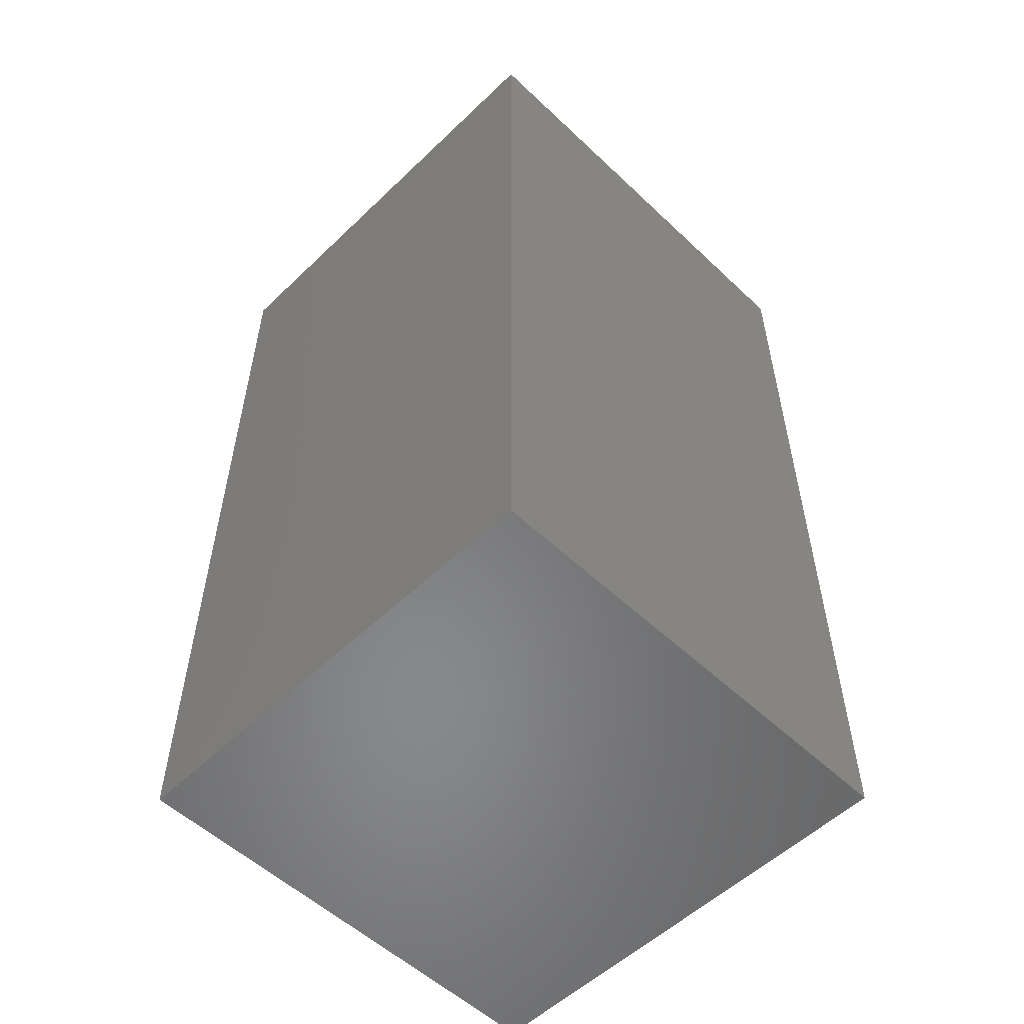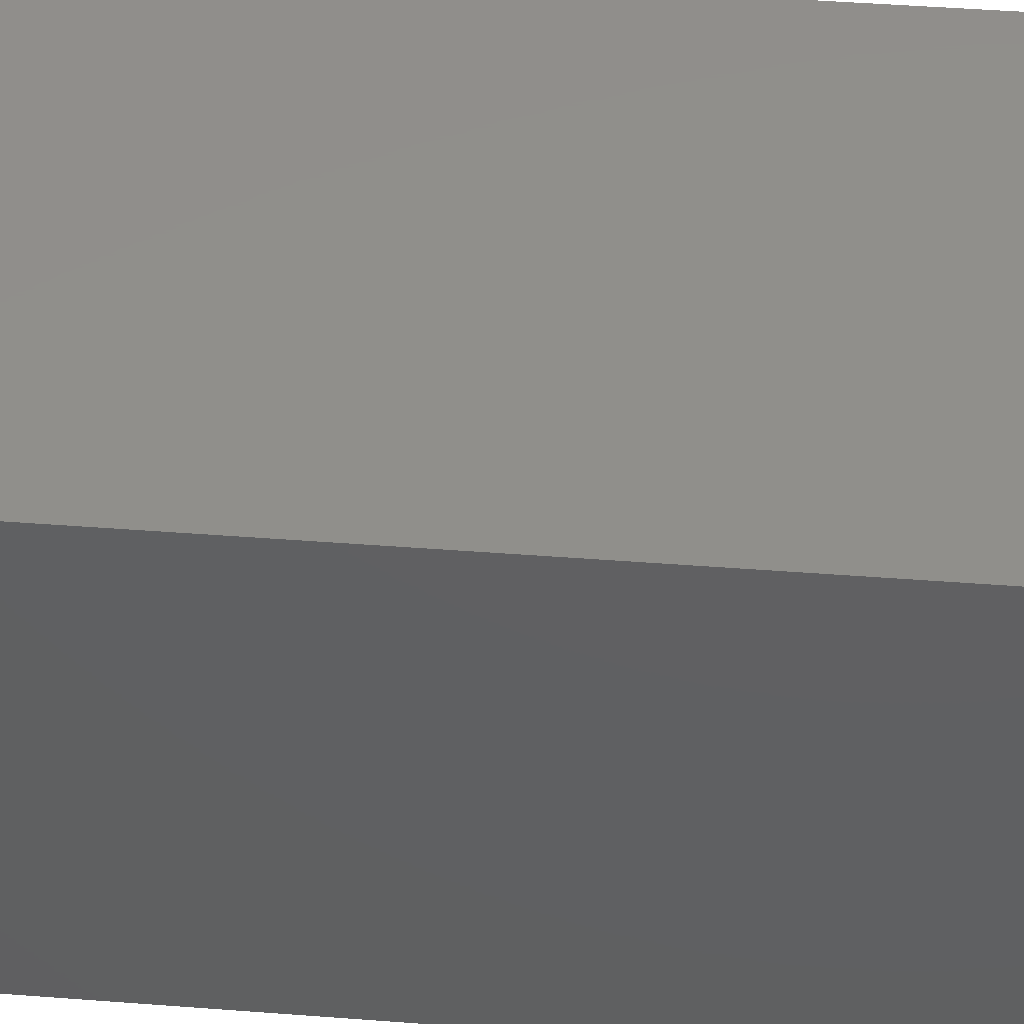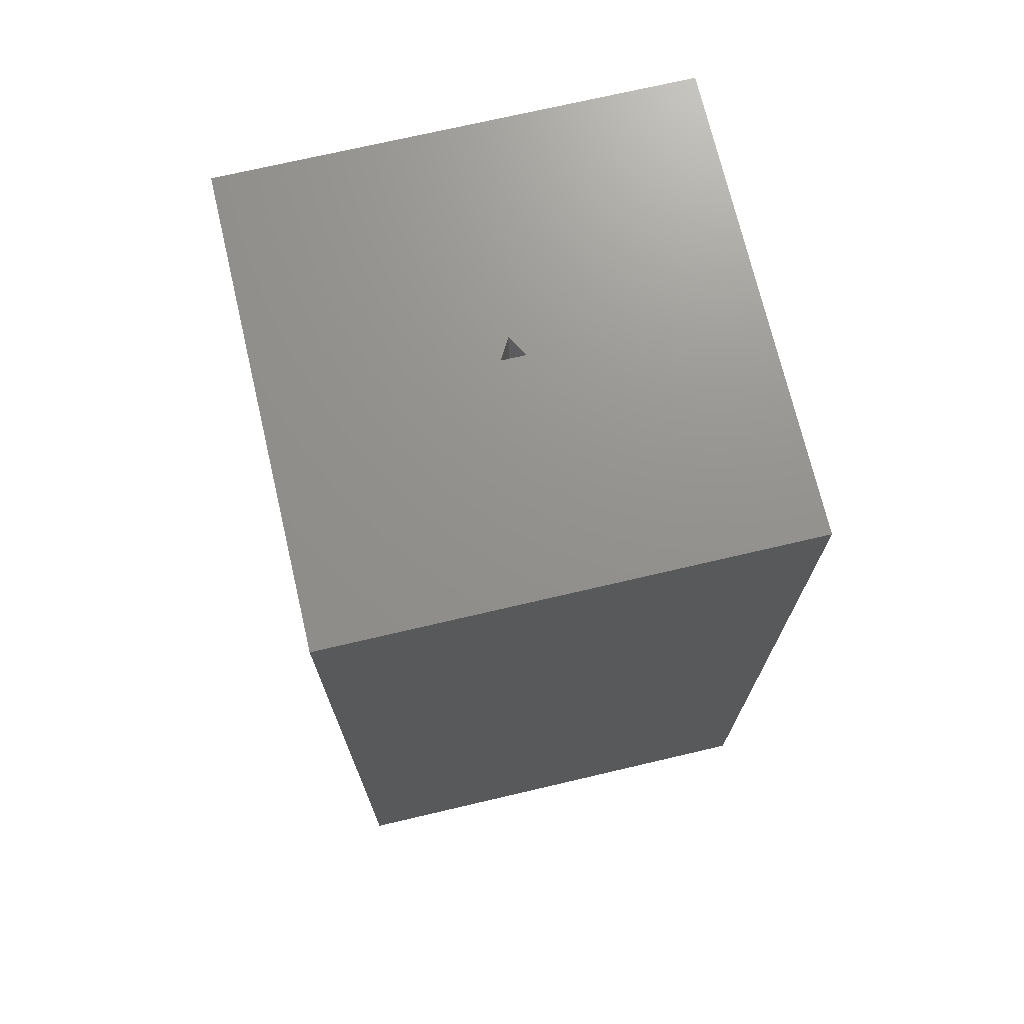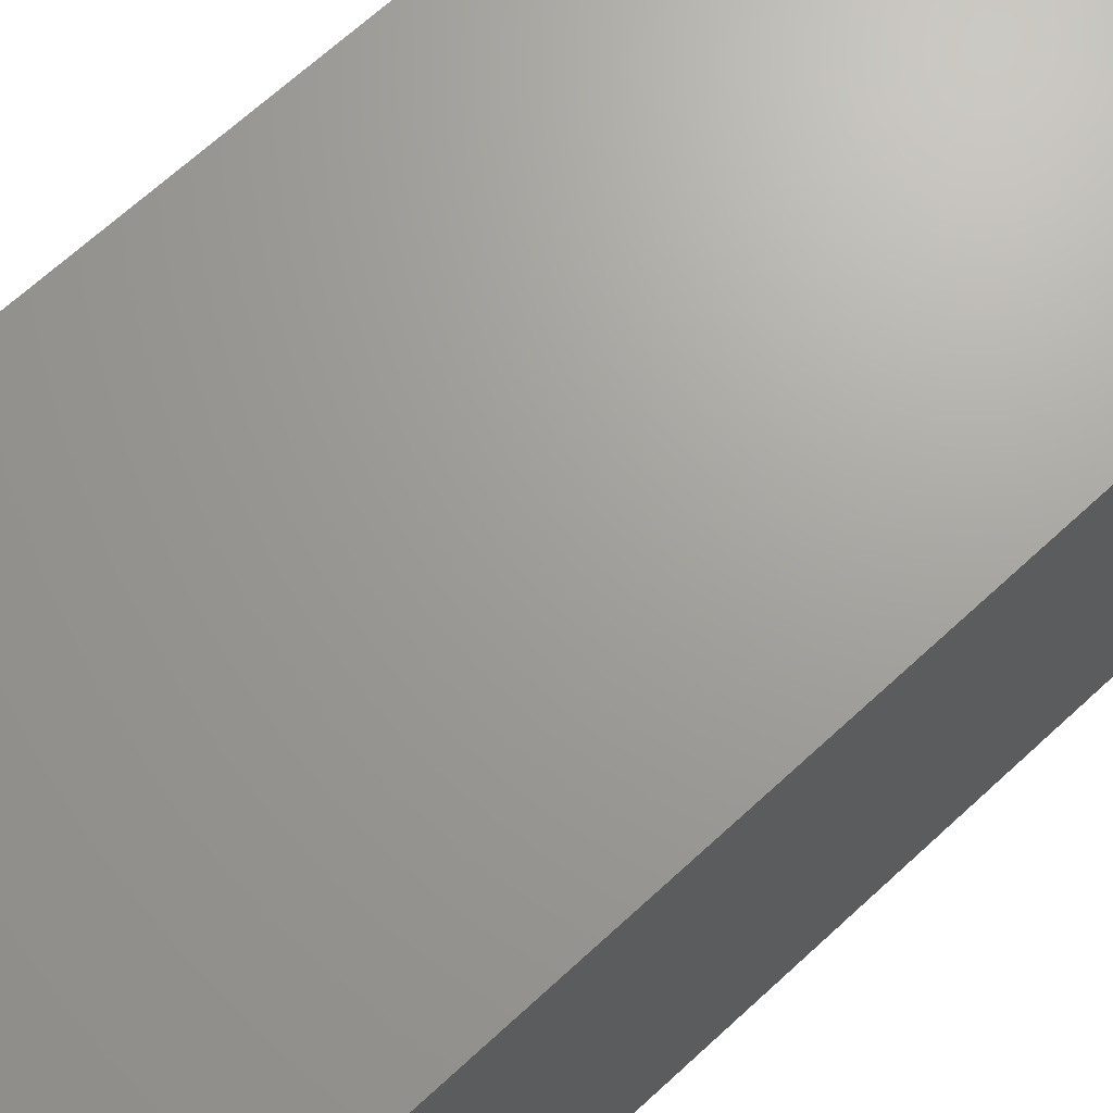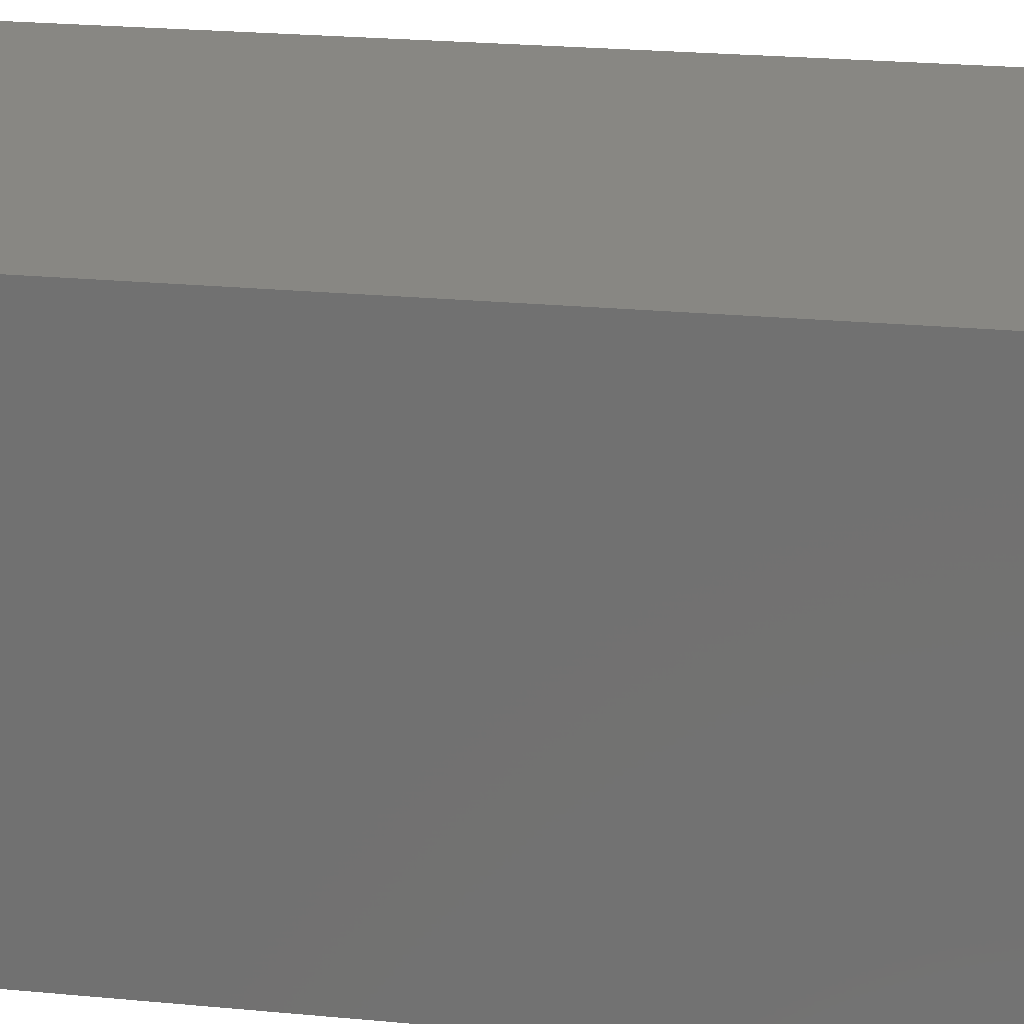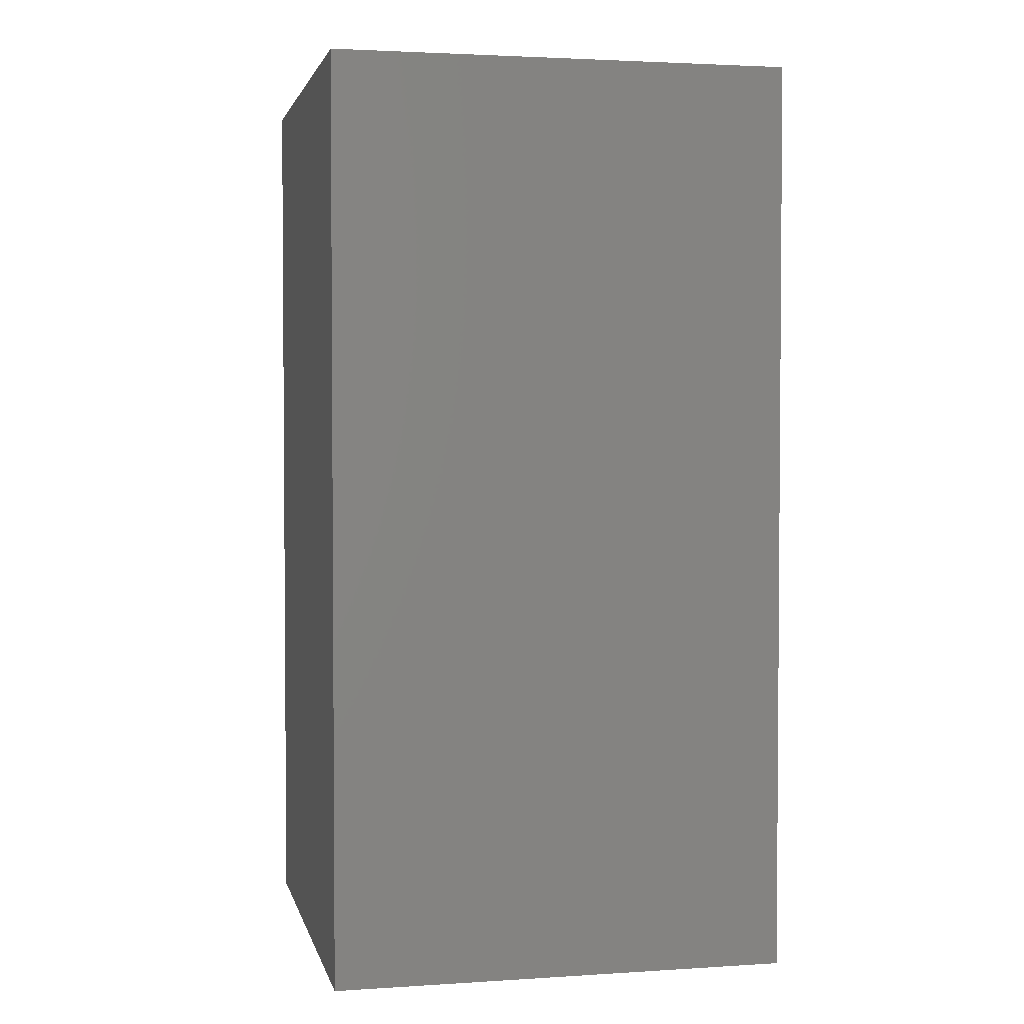
<metadata>
{"format":"stl","ext":"stl","renderer":"f3d","projection":"perspective","resolution":1024,"background":"white","views":[{"elev":-54.9,"azim":-134.8,"up":"+Z"},{"elev":48.8,"azim":94.8,"up":"+Y"},{"elev":71.8,"azim":166.8,"up":"+Z"},{"elev":68.5,"azim":-132.6,"up":"+Y"},{"elev":24.7,"azim":-81.3,"up":"+Y"},{"elev":2.7,"azim":-102.5,"up":"+Z"}]}
</metadata>
<code>
# stl→obj: 14 verts, 24 faces
v 5 0 10
v 5 5 0
v 5 5 10
v 5 0 0
v 2.63 2.575 10
v 2.37 2.575 10
v 0 5 10
v 2.5 2.35 10
v 0 0 10
v 2.5 2.35 1
v 2.63 2.575 1
v 2.37 2.575 1
v 0 0 0
v 0 5 0
f 1 2 3
f 2 1 4
f 3 5 1
f 3 6 5
f 6 3 7
f 8 1 5
f 9 6 7
f 8 9 1
f 6 9 8
f 10 11 12
f 13 7 14
f 7 13 9
f 2 7 3
f 7 2 14
f 13 1 9
f 1 13 4
f 12 5 6
f 5 12 11
f 8 12 6
f 12 8 10
f 10 5 11
f 5 10 8
f 13 2 4
f 2 13 14

</code>
